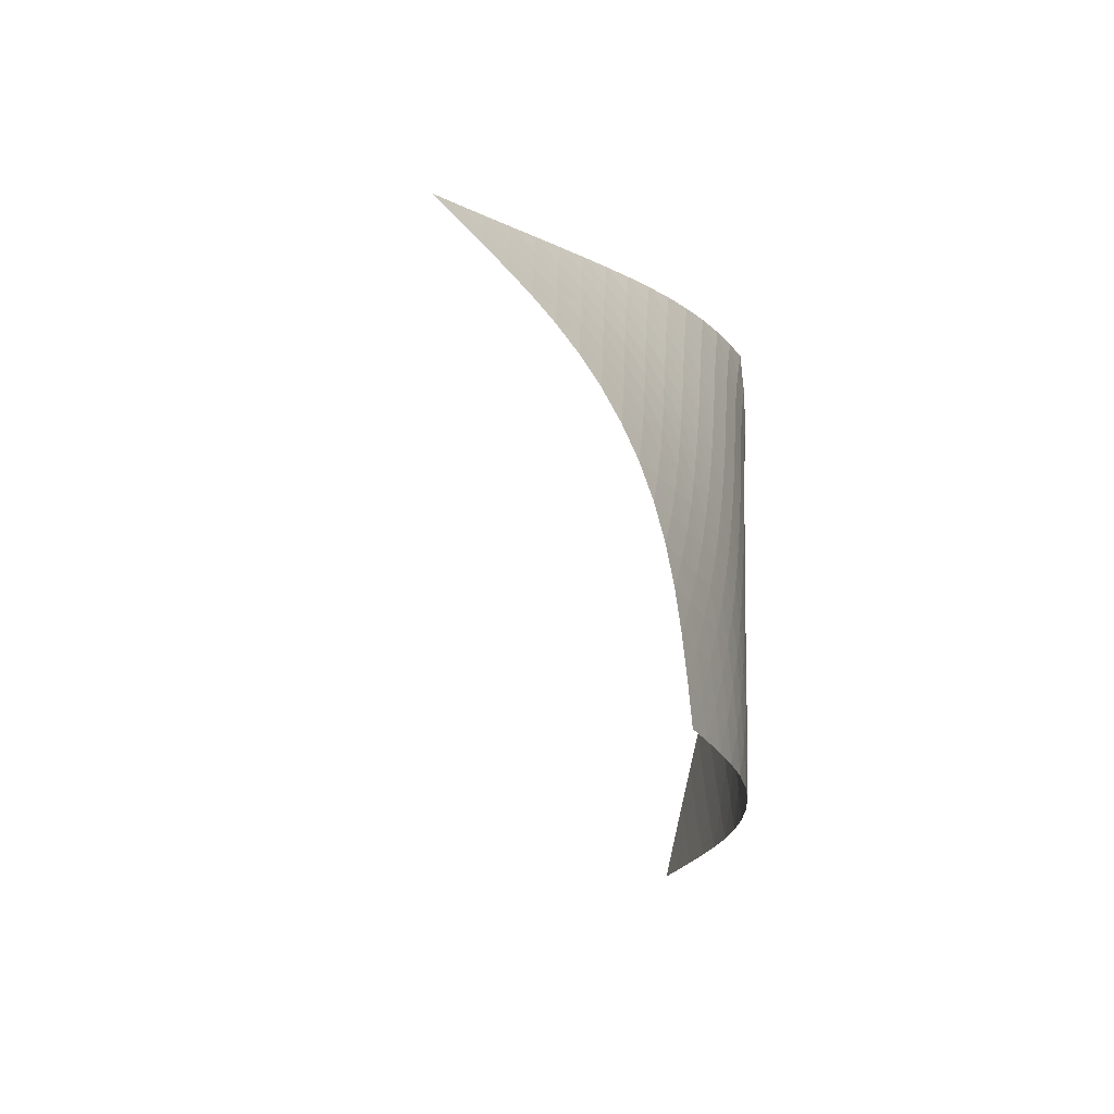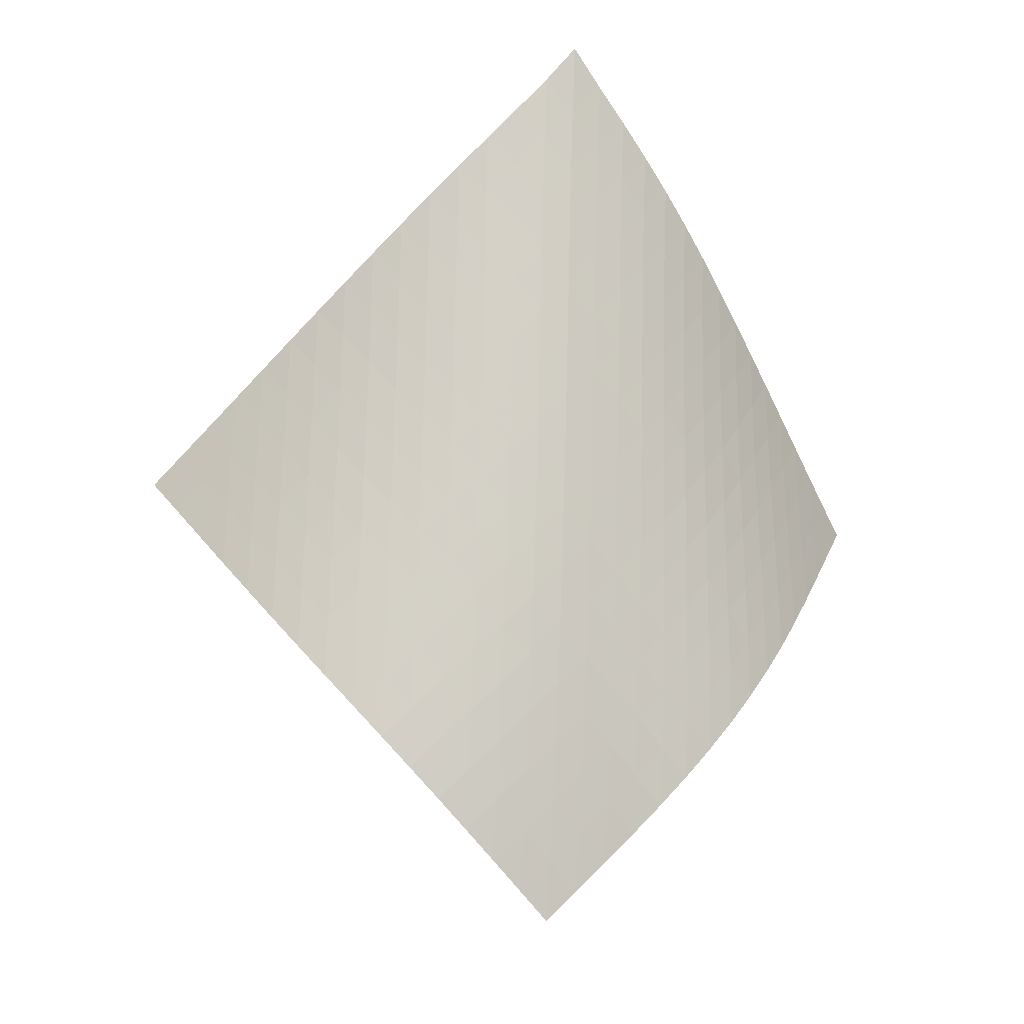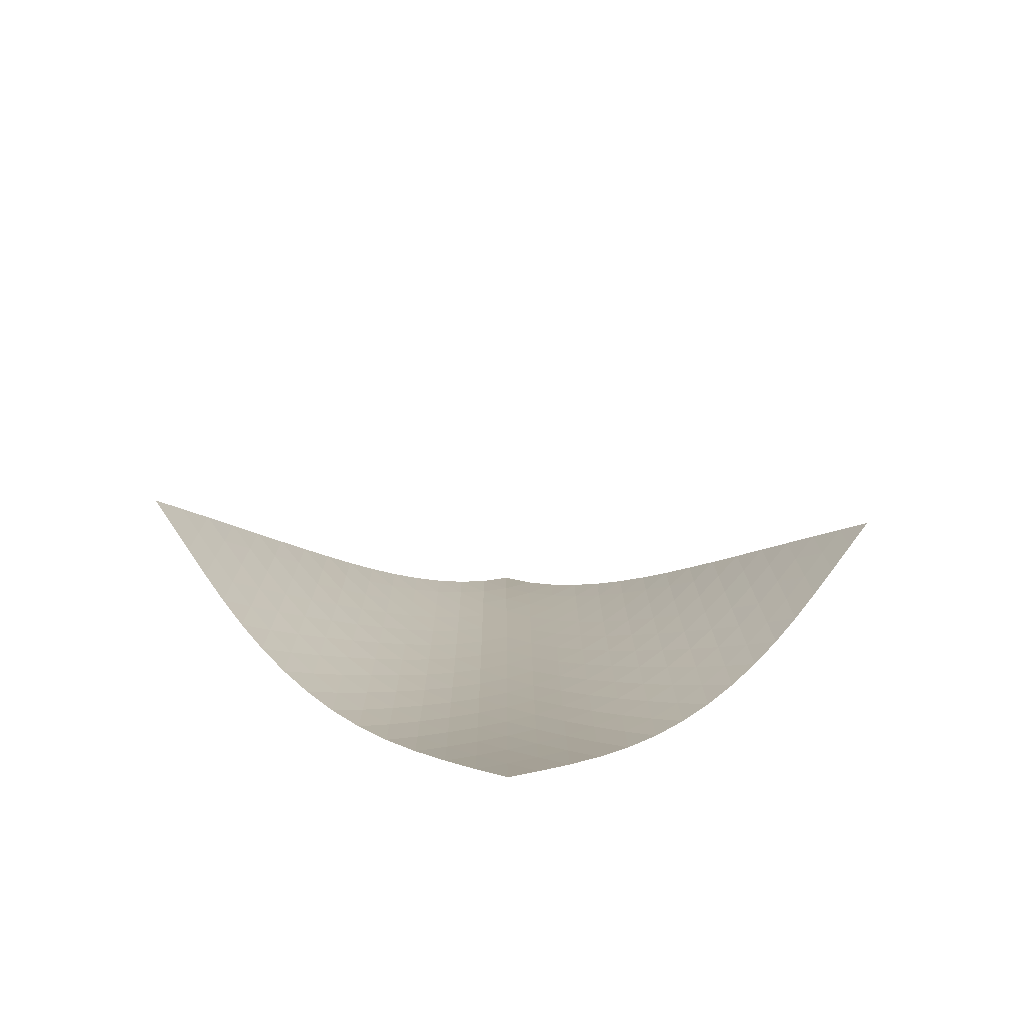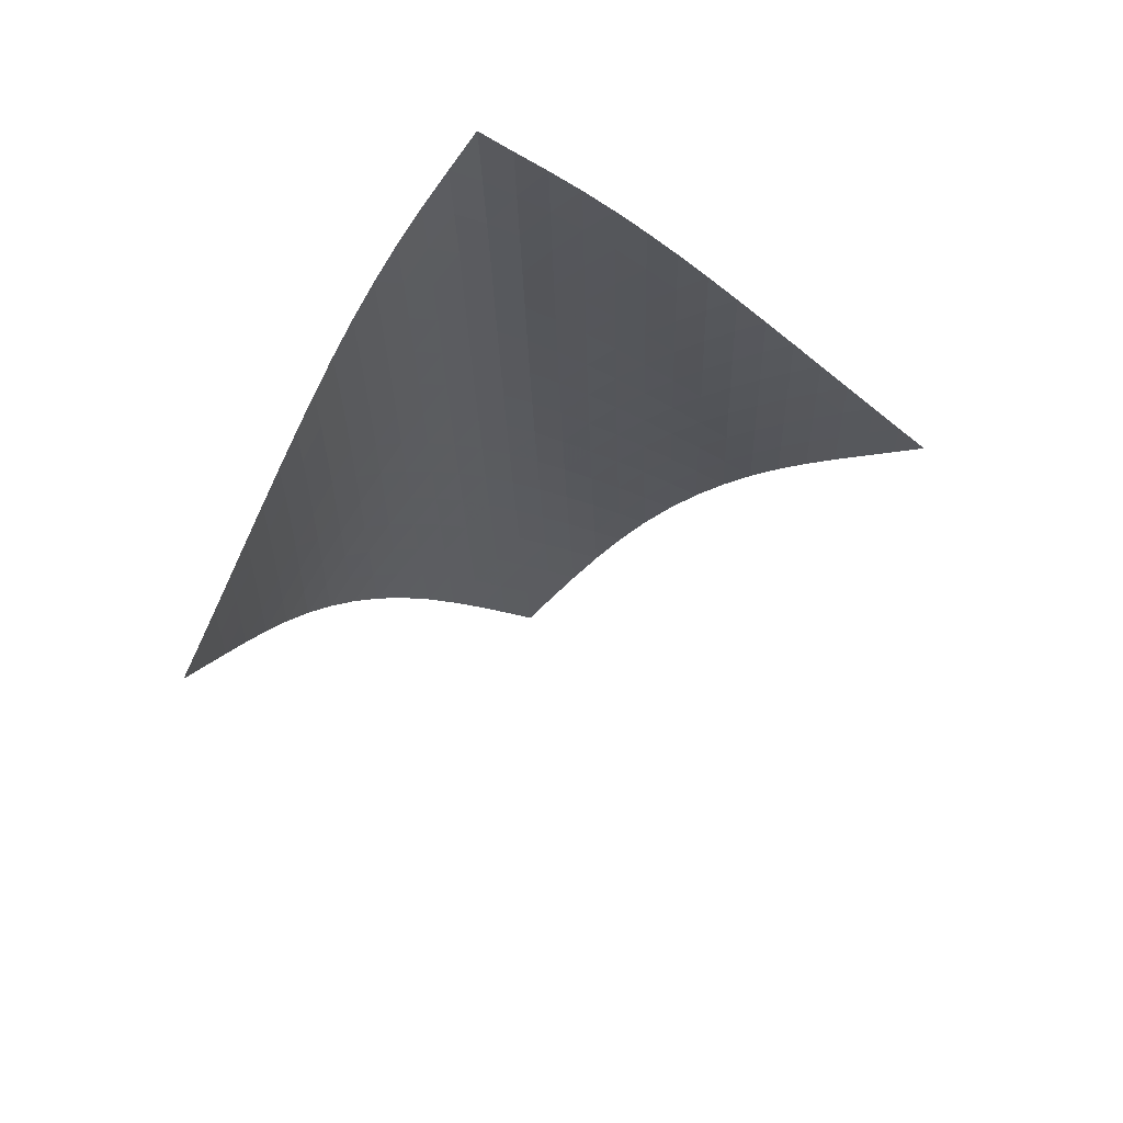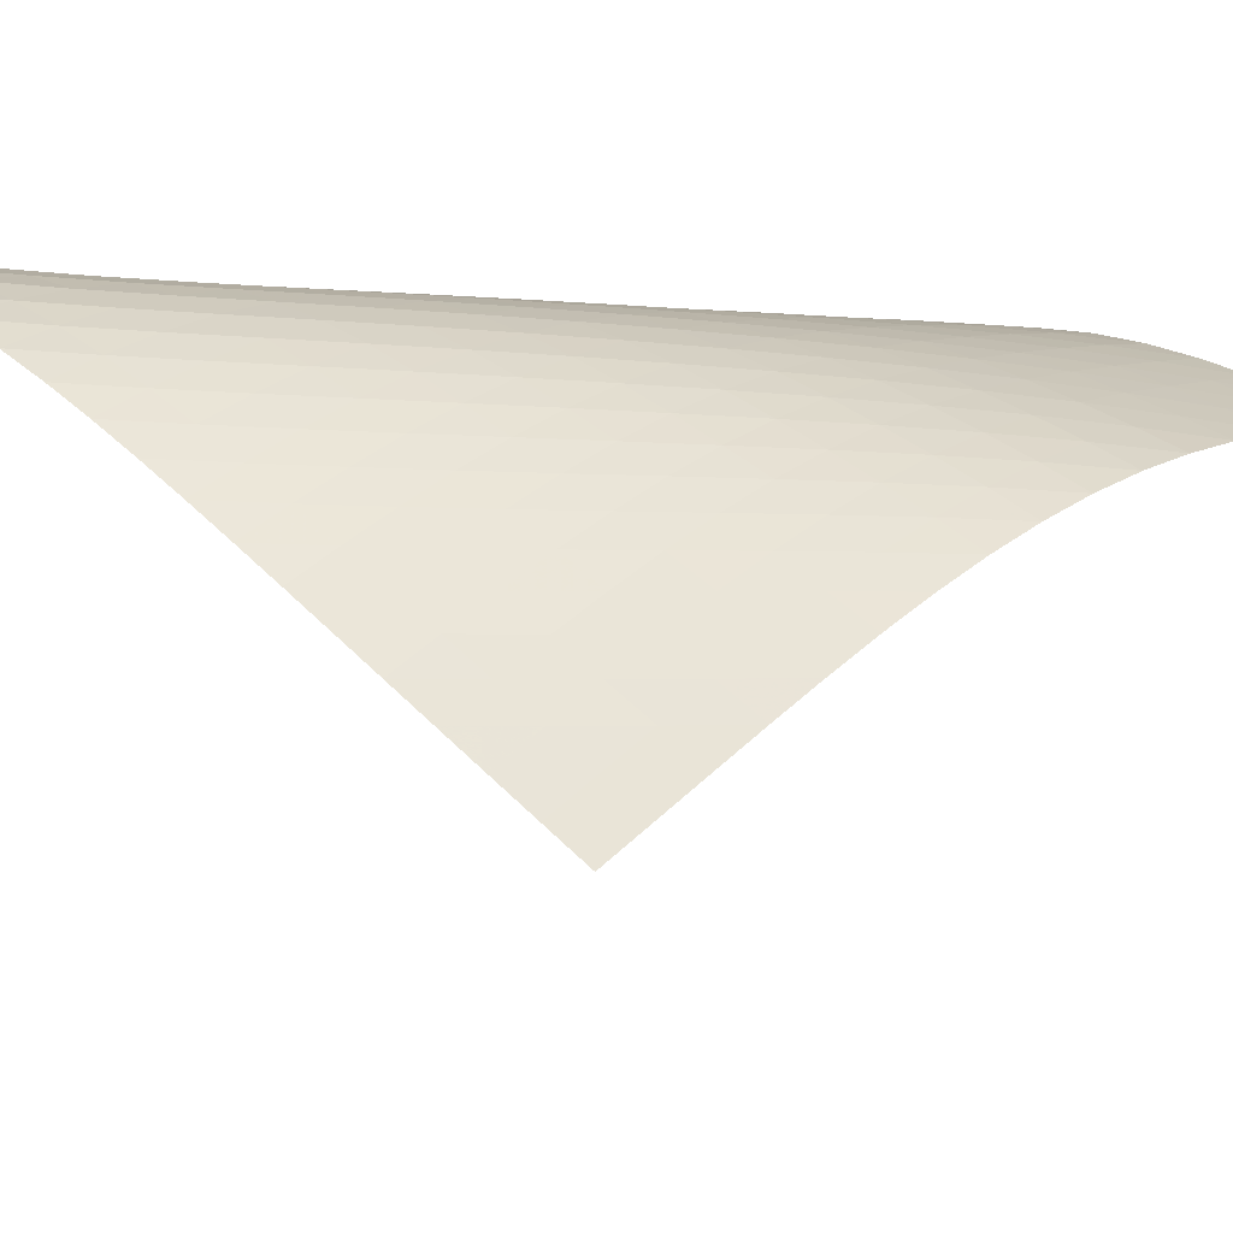
<metadata>
{"format":"obj","ext":"obj","renderer":"f3d","projection":"perspective","resolution":1024,"background":"white","views":[{"elev":-67.1,"azim":-117.5,"up":"+Y"},{"elev":-14.0,"azim":-61.9,"up":"+Y"},{"elev":-73.2,"azim":133.1,"up":"+Y"},{"elev":67.6,"azim":116.4,"up":"+Y"},{"elev":-25.5,"azim":-87.9,"up":"+Z"}]}
</metadata>
<code>
v -6.494 -0.04535 6.494
v 2.634 -9.373 8.922
v -8.922 -9.373 -2.634
v -4.875 -18.73 4.875
v -8.815 -8.779 -2.012
v -8.712 -8.184 -1.388
v -8.612 -7.589 -0.7624
v -8.512 -6.993 -0.1363
v -8.411 -6.396 0.4903
v -8.306 -5.799 1.117
v -8.196 -5.201 1.743
v -8.077 -4.601 2.368
v -7.943 -3.997 2.99
v -7.786 -3.389 3.605
v -7.602 -2.773 4.212
v -7.383 -2.146 4.808
v -7.128 -1.502 5.388
v -6.832 -0.8217 5.951
v -5.951 -0.8217 6.832
v -5.388 -1.502 7.128
v -4.808 -2.146 7.383
v -4.212 -2.773 7.602
v -3.605 -3.389 7.786
v -2.99 -3.997 7.943
v -2.368 -4.601 8.077
v -1.743 -5.201 8.196
v -1.117 -5.799 8.306
v -0.4903 -6.396 8.411
v 0.1363 -6.993 8.512
v 0.7624 -7.589 8.612
v 1.388 -8.184 8.712
v 2.012 -8.779 8.815
v 2.043 -10 8.859
v 1.451 -10.63 8.797
v 0.86 -11.27 8.731
v 0.2712 -11.9 8.648
v -0.3114 -12.53 8.537
v -0.8832 -13.16 8.385
v -1.439 -13.8 8.185
v -1.973 -14.43 7.933
v -2.48 -15.06 7.626
v -2.954 -15.68 7.264
v -3.391 -16.31 6.849
v -3.793 -16.92 6.39
v -4.168 -17.53 5.9
v -4.526 -18.13 5.393
v -5.393 -18.13 4.526
v -5.9 -17.53 4.168
v -6.39 -16.92 3.793
v -6.849 -16.31 3.391
v -7.264 -15.68 2.954
v -7.626 -15.06 2.48
v -7.933 -14.43 1.973
v -8.185 -13.8 1.439
v -8.385 -13.16 0.8832
v -8.537 -12.53 0.3114
v -8.648 -11.9 -0.2712
v -8.731 -11.27 -0.86
v -8.797 -10.63 -1.451
v -8.859 -10 -2.043
v -6.368 -1.46 6.368
v -6.723 -2.118 5.855
v -7.031 -2.762 5.309
v -7.296 -3.392 4.738
v -7.523 -4.011 4.148
v -7.716 -4.623 3.545
v -7.883 -5.229 2.933
v -8.031 -5.831 2.315
v -8.166 -6.431 1.694
v -8.292 -7.028 1.072
v -8.413 -7.625 0.4488
v -8.528 -8.22 -0.1747
v -8.64 -8.815 -0.798
v -8.75 -9.41 -1.421
v -5.855 -2.118 6.723
v -6.272 -2.753 6.272
v -6.637 -3.388 5.773
v -6.954 -4.017 5.236
v -7.227 -4.637 4.671
v -7.46 -5.251 4.086
v -7.662 -5.859 3.487
v -7.84 -6.462 2.878
v -8.002 -7.062 2.265
v -8.154 -7.66 1.649
v -8.297 -8.257 1.03
v -8.432 -8.852 0.411
v -8.559 -9.447 -0.2094
v -8.681 -10.04 -0.8302
v -5.309 -2.762 7.031
v -5.773 -3.388 6.637
v -6.193 -4.018 6.193
v -6.564 -4.645 5.7
v -6.887 -5.265 5.169
v -7.165 -5.88 4.607
v -7.406 -6.489 4.026
v -7.618 -7.093 3.43
v -7.81 -7.694 2.826
v -7.988 -8.293 2.218
v -8.157 -8.889 1.607
v -8.315 -9.484 0.9927
v -8.464 -10.08 0.3767
v -8.602 -10.67 -0.2409
v -4.738 -3.392 7.296
v -5.236 -4.017 6.954
v -5.7 -4.645 6.564
v -6.121 -5.271 6.121
v -6.494 -5.893 5.63
v -6.82 -6.509 5.101
v -7.105 -7.119 4.542
v -7.354 -7.725 3.964
v -7.579 -8.327 3.374
v -7.787 -8.925 2.776
v -7.983 -9.522 2.173
v -8.169 -10.12 1.567
v -8.342 -10.71 0.9574
v -8.503 -11.3 0.3445
v -4.148 -4.011 7.523
v -4.671 -4.637 7.227
v -5.169 -5.265 6.887
v -5.63 -5.893 6.494
v -6.049 -6.516 6.049
v -6.422 -7.135 5.558
v -6.751 -7.748 5.03
v -7.042 -8.355 4.475
v -7.303 -8.958 3.901
v -7.543 -9.558 3.317
v -7.768 -10.16 2.726
v -7.982 -10.75 2.129
v -8.183 -11.34 1.528
v -8.369 -11.94 0.9222
v -3.545 -4.623 7.716
v -4.086 -5.251 7.46
v -4.607 -5.88 7.165
v -5.101 -6.509 6.82
v -5.558 -7.135 6.422
v -5.973 -7.756 5.973
v -6.346 -8.372 5.481
v -6.678 -8.983 4.954
v -6.976 -9.588 4.403
v -7.249 -10.19 3.836
v -7.505 -10.79 3.258
v -7.748 -11.38 2.674
v -7.978 -11.98 2.084
v -8.191 -12.57 1.487
v -2.933 -5.229 7.883
v -3.487 -5.859 7.662
v -4.026 -6.489 7.406
v -4.542 -7.119 7.105
v -5.03 -7.748 6.751
v -5.481 -8.372 6.346
v -5.893 -8.992 5.893
v -6.264 -9.606 5.399
v -6.599 -10.21 4.874
v -6.906 -10.82 4.327
v -7.193 -11.42 3.766
v -7.465 -12.02 3.197
v -7.723 -12.61 2.619
v -7.964 -13.2 2.034
v -2.315 -5.831 8.031
v -2.878 -6.462 7.84
v -3.43 -7.093 7.618
v -3.964 -7.725 7.354
v -4.475 -8.355 7.042
v -4.954 -8.983 6.678
v -5.399 -9.606 6.264
v -5.805 -10.22 5.805
v -6.175 -10.84 5.31
v -6.515 -11.44 4.787
v -6.831 -12.05 4.245
v -7.13 -12.65 3.692
v -7.416 -13.24 3.129
v -7.685 -13.84 2.557
v -1.694 -6.431 8.166
v -2.265 -7.062 8.002
v -2.826 -7.694 7.81
v -3.374 -8.327 7.579
v -3.901 -8.958 7.303
v -4.403 -9.588 6.976
v -4.874 -10.21 6.599
v -5.31 -10.84 6.175
v -5.71 -11.45 5.71
v -6.078 -12.06 5.212
v -6.421 -12.67 4.691
v -6.746 -13.27 4.155
v -7.057 -13.87 3.609
v -7.352 -14.47 3.051
v -1.072 -7.028 8.292
v -1.649 -7.66 8.154
v -2.218 -8.293 7.988
v -2.776 -8.925 7.787
v -3.317 -9.558 7.543
v -3.836 -10.19 7.249
v -4.327 -10.82 6.906
v -4.787 -11.44 6.515
v -5.212 -12.06 6.078
v -5.605 -12.68 5.605
v -5.971 -13.29 5.104
v -6.317 -13.89 4.585
v -6.648 -14.49 4.053
v -6.965 -15.09 3.51
v -0.4488 -7.625 8.413
v -1.03 -8.257 8.297
v -1.607 -8.889 8.157
v -2.173 -9.522 7.983
v -2.726 -10.16 7.768
v -3.258 -10.79 7.505
v -3.766 -11.42 7.193
v -4.245 -12.05 6.831
v -4.691 -12.67 6.421
v -5.104 -13.29 5.971
v -5.488 -13.9 5.488
v -5.849 -14.51 4.983
v -6.196 -15.11 4.464
v -6.53 -15.71 3.934
v 0.1747 -8.22 8.528
v -0.411 -8.852 8.432
v -0.9927 -9.484 8.315
v -1.567 -10.12 8.169
v -2.129 -10.75 7.982
v -2.674 -11.38 7.748
v -3.197 -12.02 7.465
v -3.692 -12.65 7.13
v -4.155 -13.27 6.746
v -4.585 -13.89 6.317
v -4.983 -14.51 5.849
v -5.356 -15.12 5.356
v -5.712 -15.72 4.846
v -6.057 -16.32 4.325
v 0.798 -8.815 8.64
v 0.2094 -9.447 8.559
v -0.3767 -10.08 8.464
v -0.9574 -10.71 8.342
v -1.528 -11.34 8.183
v -2.084 -11.98 7.978
v -2.619 -12.61 7.723
v -3.129 -13.24 7.416
v -3.609 -13.87 7.057
v -4.053 -14.49 6.648
v -4.464 -15.11 6.196
v -4.846 -15.72 5.712
v -5.208 -16.33 5.208
v -5.559 -16.93 4.692
v 1.421 -9.41 8.75
v 0.8302 -10.04 8.681
v 0.2409 -10.67 8.602
v -0.3445 -11.3 8.503
v -0.9222 -11.94 8.369
v -1.487 -12.57 8.191
v -2.034 -13.2 7.964
v -2.557 -13.84 7.685
v -3.051 -14.47 7.352
v -3.51 -15.09 6.965
v -3.934 -15.71 6.53
v -4.325 -16.32 6.057
v -4.692 -16.93 5.559
v -5.046 -17.53 5.046
f 256 46 4
f 256 4 47
f 5 74 60
f 5 60 3
f 74 88 59
f 74 59 60
f 88 102 58
f 88 58 59
f 102 116 57
f 102 57 58
f 116 130 56
f 116 56 57
f 130 144 55
f 130 55 56
f 144 158 54
f 144 54 55
f 158 172 53
f 158 53 54
f 172 186 52
f 172 52 53
f 186 200 51
f 186 51 52
f 200 214 50
f 200 50 51
f 214 228 49
f 214 49 50
f 228 242 48
f 228 48 49
f 242 256 47
f 242 47 48
f 1 19 61
f 1 61 18
f 18 61 62
f 18 62 17
f 17 62 63
f 17 63 16
f 16 63 64
f 16 64 15
f 15 64 65
f 15 65 14
f 14 65 66
f 14 66 13
f 13 66 67
f 13 67 12
f 12 67 68
f 12 68 11
f 11 68 69
f 11 69 10
f 10 69 70
f 10 70 9
f 9 70 71
f 9 71 8
f 8 71 72
f 8 72 7
f 7 72 73
f 7 73 6
f 6 73 74
f 6 74 5
f 19 20 75
f 19 75 61
f 61 75 76
f 61 76 62
f 62 76 77
f 62 77 63
f 63 77 78
f 63 78 64
f 64 78 79
f 64 79 65
f 65 79 80
f 65 80 66
f 66 80 81
f 66 81 67
f 67 81 82
f 67 82 68
f 68 82 83
f 68 83 69
f 69 83 84
f 69 84 70
f 70 84 85
f 70 85 71
f 71 85 86
f 71 86 72
f 72 86 87
f 72 87 73
f 73 87 88
f 73 88 74
f 20 21 89
f 20 89 75
f 75 89 90
f 75 90 76
f 76 90 91
f 76 91 77
f 77 91 92
f 77 92 78
f 78 92 93
f 78 93 79
f 79 93 94
f 79 94 80
f 80 94 95
f 80 95 81
f 81 95 96
f 81 96 82
f 82 96 97
f 82 97 83
f 83 97 98
f 83 98 84
f 84 98 99
f 84 99 85
f 85 99 100
f 85 100 86
f 86 100 101
f 86 101 87
f 87 101 102
f 87 102 88
f 21 22 103
f 21 103 89
f 89 103 104
f 89 104 90
f 90 104 105
f 90 105 91
f 91 105 106
f 91 106 92
f 92 106 107
f 92 107 93
f 93 107 108
f 93 108 94
f 94 108 109
f 94 109 95
f 95 109 110
f 95 110 96
f 96 110 111
f 96 111 97
f 97 111 112
f 97 112 98
f 98 112 113
f 98 113 99
f 99 113 114
f 99 114 100
f 100 114 115
f 100 115 101
f 101 115 116
f 101 116 102
f 22 23 117
f 22 117 103
f 103 117 118
f 103 118 104
f 104 118 119
f 104 119 105
f 105 119 120
f 105 120 106
f 106 120 121
f 106 121 107
f 107 121 122
f 107 122 108
f 108 122 123
f 108 123 109
f 109 123 124
f 109 124 110
f 110 124 125
f 110 125 111
f 111 125 126
f 111 126 112
f 112 126 127
f 112 127 113
f 113 127 128
f 113 128 114
f 114 128 129
f 114 129 115
f 115 129 130
f 115 130 116
f 23 24 131
f 23 131 117
f 117 131 132
f 117 132 118
f 118 132 133
f 118 133 119
f 119 133 134
f 119 134 120
f 120 134 135
f 120 135 121
f 121 135 136
f 121 136 122
f 122 136 137
f 122 137 123
f 123 137 138
f 123 138 124
f 124 138 139
f 124 139 125
f 125 139 140
f 125 140 126
f 126 140 141
f 126 141 127
f 127 141 142
f 127 142 128
f 128 142 143
f 128 143 129
f 129 143 144
f 129 144 130
f 24 25 145
f 24 145 131
f 131 145 146
f 131 146 132
f 132 146 147
f 132 147 133
f 133 147 148
f 133 148 134
f 134 148 149
f 134 149 135
f 135 149 150
f 135 150 136
f 136 150 151
f 136 151 137
f 137 151 152
f 137 152 138
f 138 152 153
f 138 153 139
f 139 153 154
f 139 154 140
f 140 154 155
f 140 155 141
f 141 155 156
f 141 156 142
f 142 156 157
f 142 157 143
f 143 157 158
f 143 158 144
f 25 26 159
f 25 159 145
f 145 159 160
f 145 160 146
f 146 160 161
f 146 161 147
f 147 161 162
f 147 162 148
f 148 162 163
f 148 163 149
f 149 163 164
f 149 164 150
f 150 164 165
f 150 165 151
f 151 165 166
f 151 166 152
f 152 166 167
f 152 167 153
f 153 167 168
f 153 168 154
f 154 168 169
f 154 169 155
f 155 169 170
f 155 170 156
f 156 170 171
f 156 171 157
f 157 171 172
f 157 172 158
f 26 27 173
f 26 173 159
f 159 173 174
f 159 174 160
f 160 174 175
f 160 175 161
f 161 175 176
f 161 176 162
f 162 176 177
f 162 177 163
f 163 177 178
f 163 178 164
f 164 178 179
f 164 179 165
f 165 179 180
f 165 180 166
f 166 180 181
f 166 181 167
f 167 181 182
f 167 182 168
f 168 182 183
f 168 183 169
f 169 183 184
f 169 184 170
f 170 184 185
f 170 185 171
f 171 185 186
f 171 186 172
f 27 28 187
f 27 187 173
f 173 187 188
f 173 188 174
f 174 188 189
f 174 189 175
f 175 189 190
f 175 190 176
f 176 190 191
f 176 191 177
f 177 191 192
f 177 192 178
f 178 192 193
f 178 193 179
f 179 193 194
f 179 194 180
f 180 194 195
f 180 195 181
f 181 195 196
f 181 196 182
f 182 196 197
f 182 197 183
f 183 197 198
f 183 198 184
f 184 198 199
f 184 199 185
f 185 199 200
f 185 200 186
f 28 29 201
f 28 201 187
f 187 201 202
f 187 202 188
f 188 202 203
f 188 203 189
f 189 203 204
f 189 204 190
f 190 204 205
f 190 205 191
f 191 205 206
f 191 206 192
f 192 206 207
f 192 207 193
f 193 207 208
f 193 208 194
f 194 208 209
f 194 209 195
f 195 209 210
f 195 210 196
f 196 210 211
f 196 211 197
f 197 211 212
f 197 212 198
f 198 212 213
f 198 213 199
f 199 213 214
f 199 214 200
f 29 30 215
f 29 215 201
f 201 215 216
f 201 216 202
f 202 216 217
f 202 217 203
f 203 217 218
f 203 218 204
f 204 218 219
f 204 219 205
f 205 219 220
f 205 220 206
f 206 220 221
f 206 221 207
f 207 221 222
f 207 222 208
f 208 222 223
f 208 223 209
f 209 223 224
f 209 224 210
f 210 224 225
f 210 225 211
f 211 225 226
f 211 226 212
f 212 226 227
f 212 227 213
f 213 227 228
f 213 228 214
f 30 31 229
f 30 229 215
f 215 229 230
f 215 230 216
f 216 230 231
f 216 231 217
f 217 231 232
f 217 232 218
f 218 232 233
f 218 233 219
f 219 233 234
f 219 234 220
f 220 234 235
f 220 235 221
f 221 235 236
f 221 236 222
f 222 236 237
f 222 237 223
f 223 237 238
f 223 238 224
f 224 238 239
f 224 239 225
f 225 239 240
f 225 240 226
f 226 240 241
f 226 241 227
f 227 241 242
f 227 242 228
f 31 32 243
f 31 243 229
f 229 243 244
f 229 244 230
f 230 244 245
f 230 245 231
f 231 245 246
f 231 246 232
f 232 246 247
f 232 247 233
f 233 247 248
f 233 248 234
f 234 248 249
f 234 249 235
f 235 249 250
f 235 250 236
f 236 250 251
f 236 251 237
f 237 251 252
f 237 252 238
f 238 252 253
f 238 253 239
f 239 253 254
f 239 254 240
f 240 254 255
f 240 255 241
f 241 255 256
f 241 256 242
f 32 2 33
f 32 33 243
f 243 33 34
f 243 34 244
f 244 34 35
f 244 35 245
f 245 35 36
f 245 36 246
f 246 36 37
f 246 37 247
f 247 37 38
f 247 38 248
f 248 38 39
f 248 39 249
f 249 39 40
f 249 40 250
f 250 40 41
f 250 41 251
f 251 41 42
f 251 42 252
f 252 42 43
f 252 43 253
f 253 43 44
f 253 44 254
f 254 44 45
f 254 45 255
f 255 45 46
f 255 46 256

</code>
